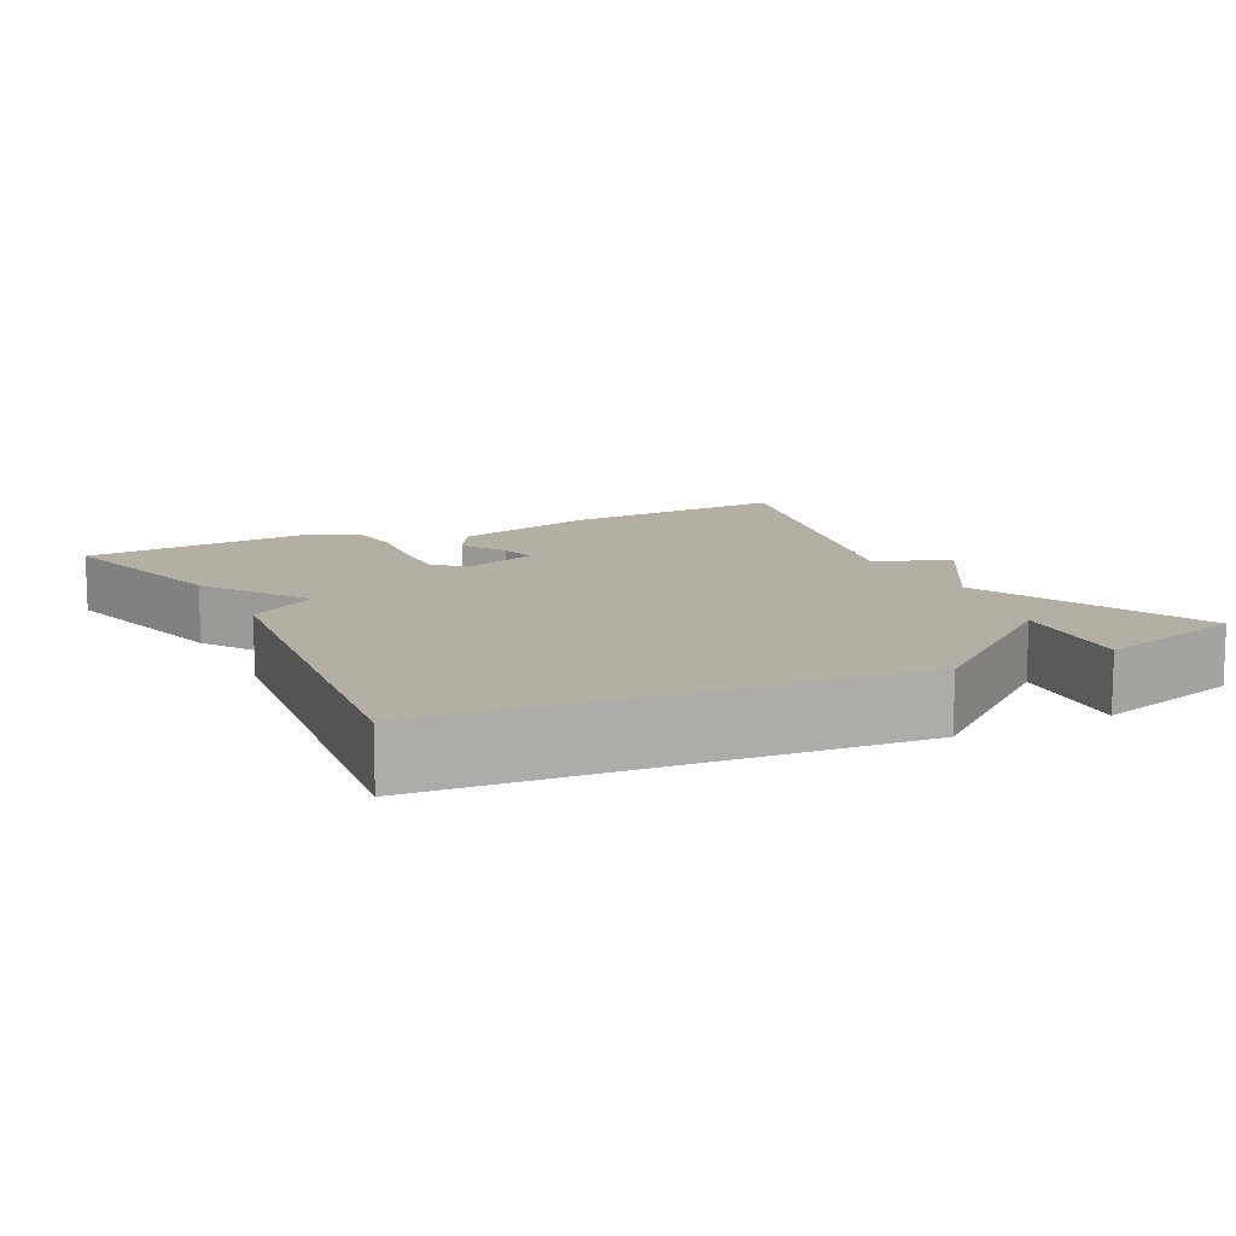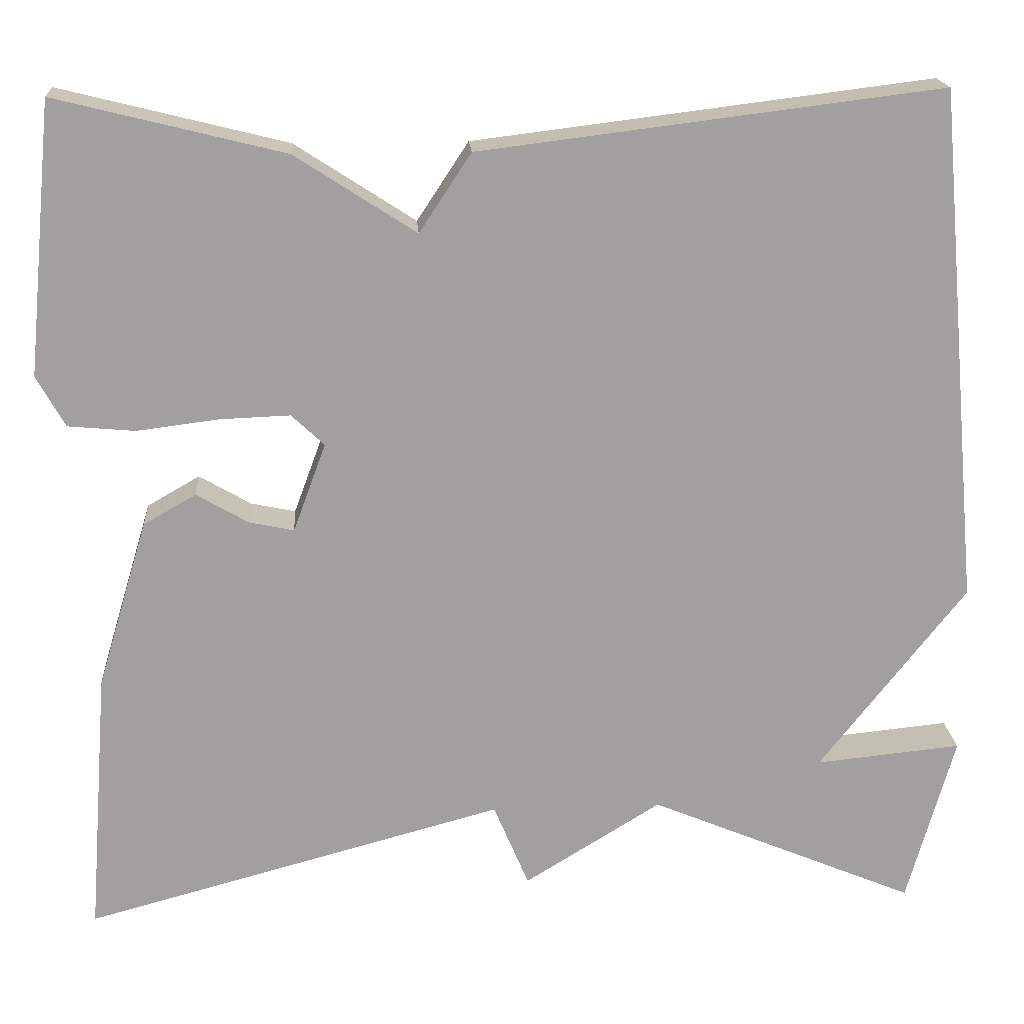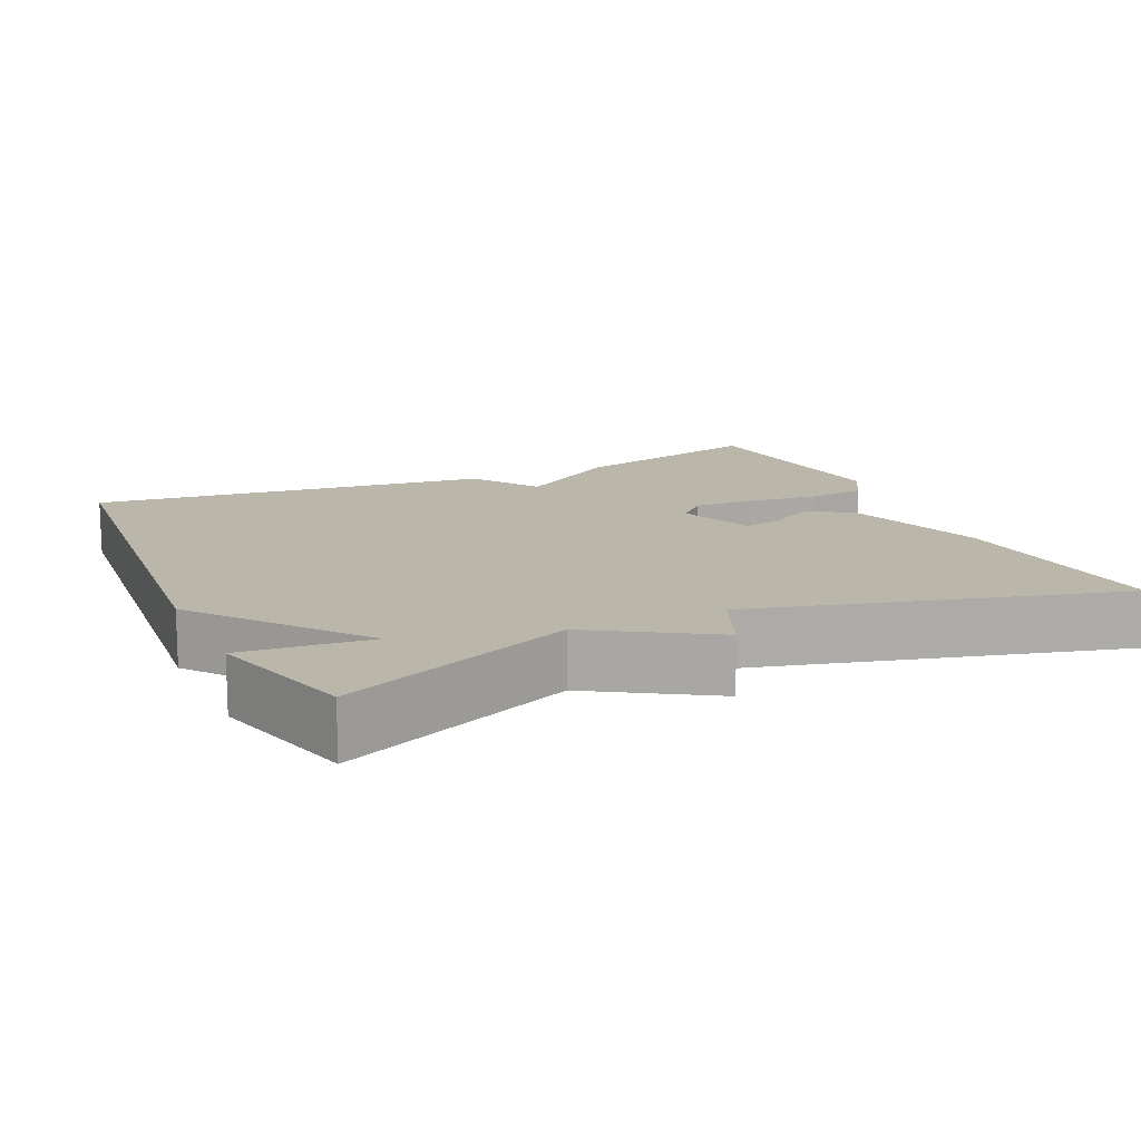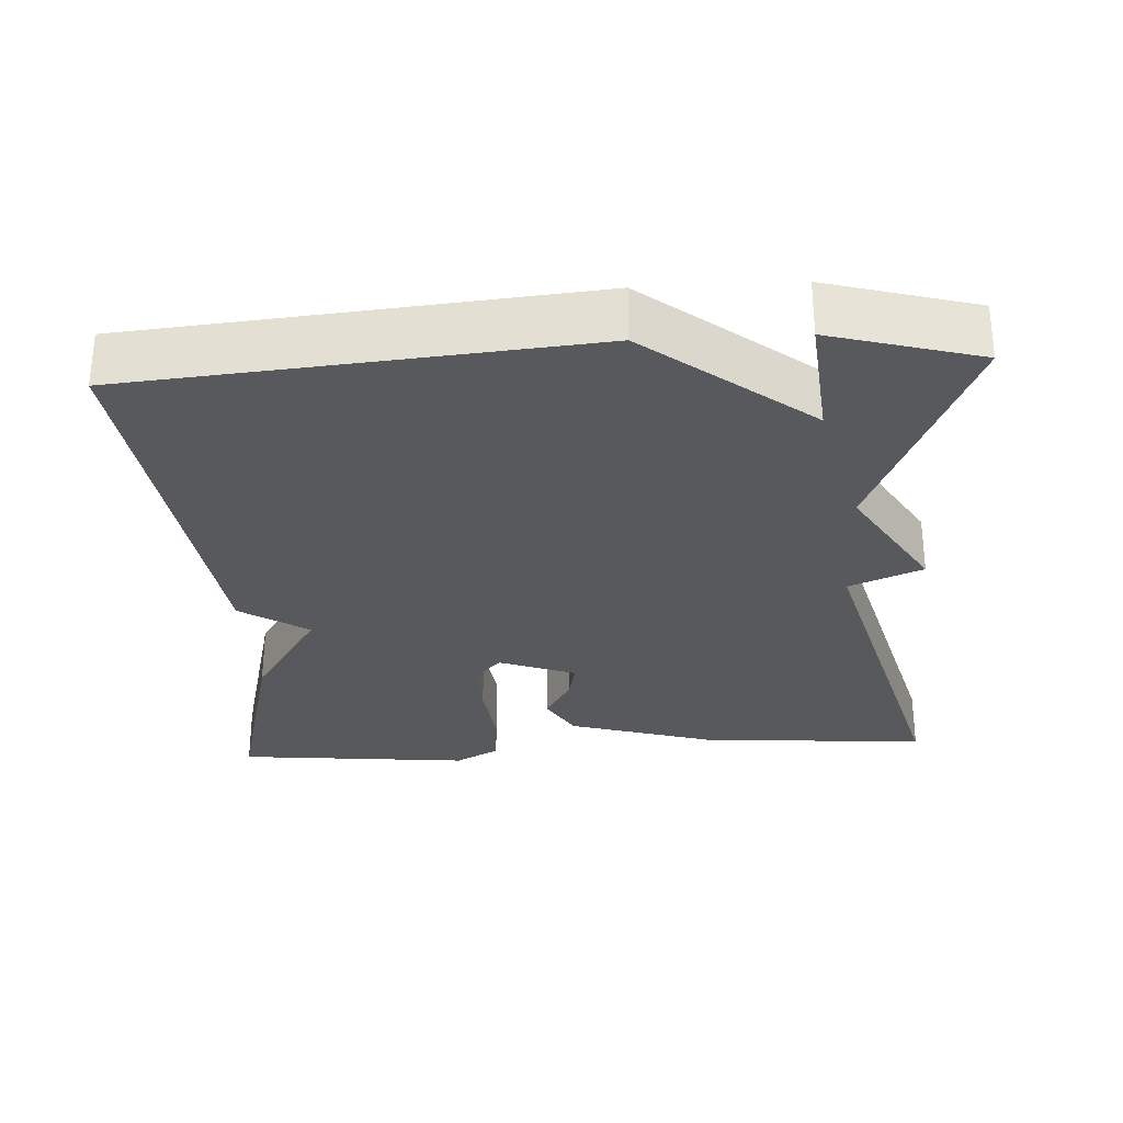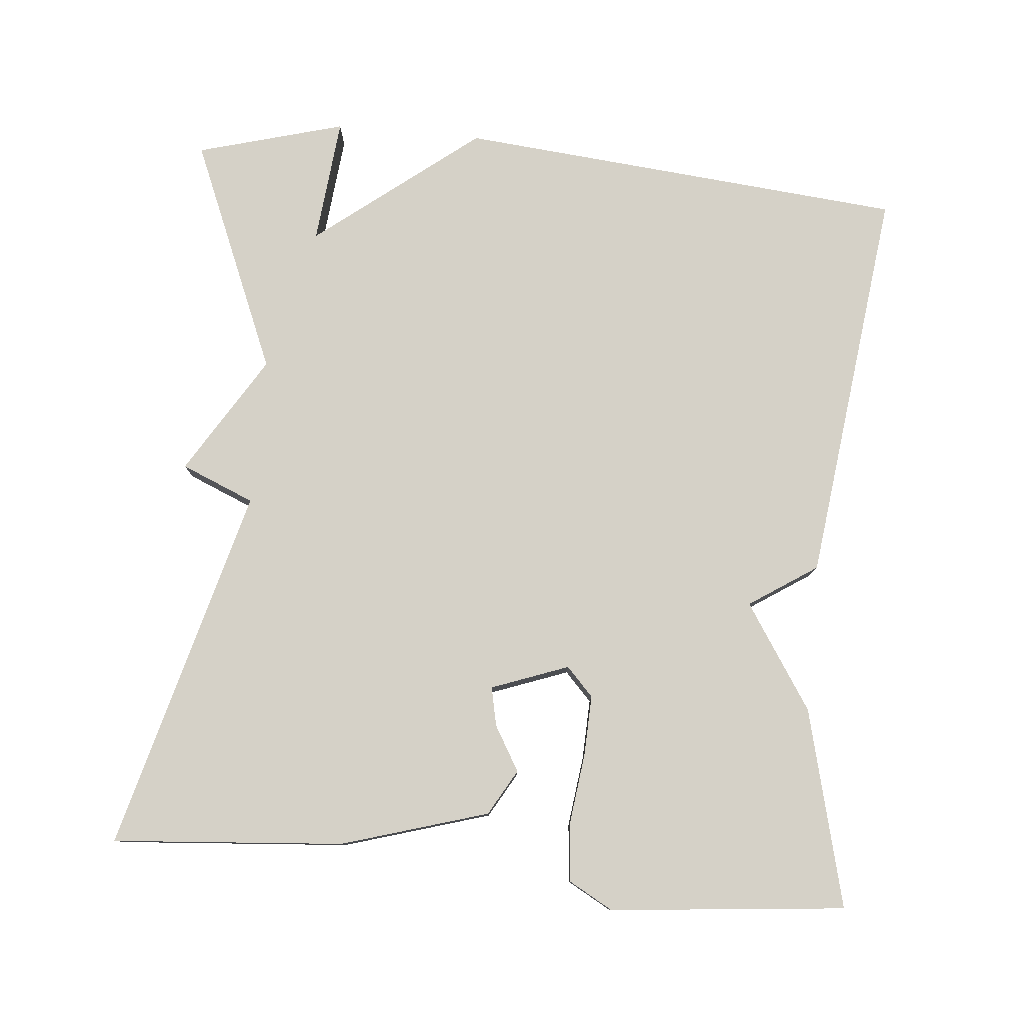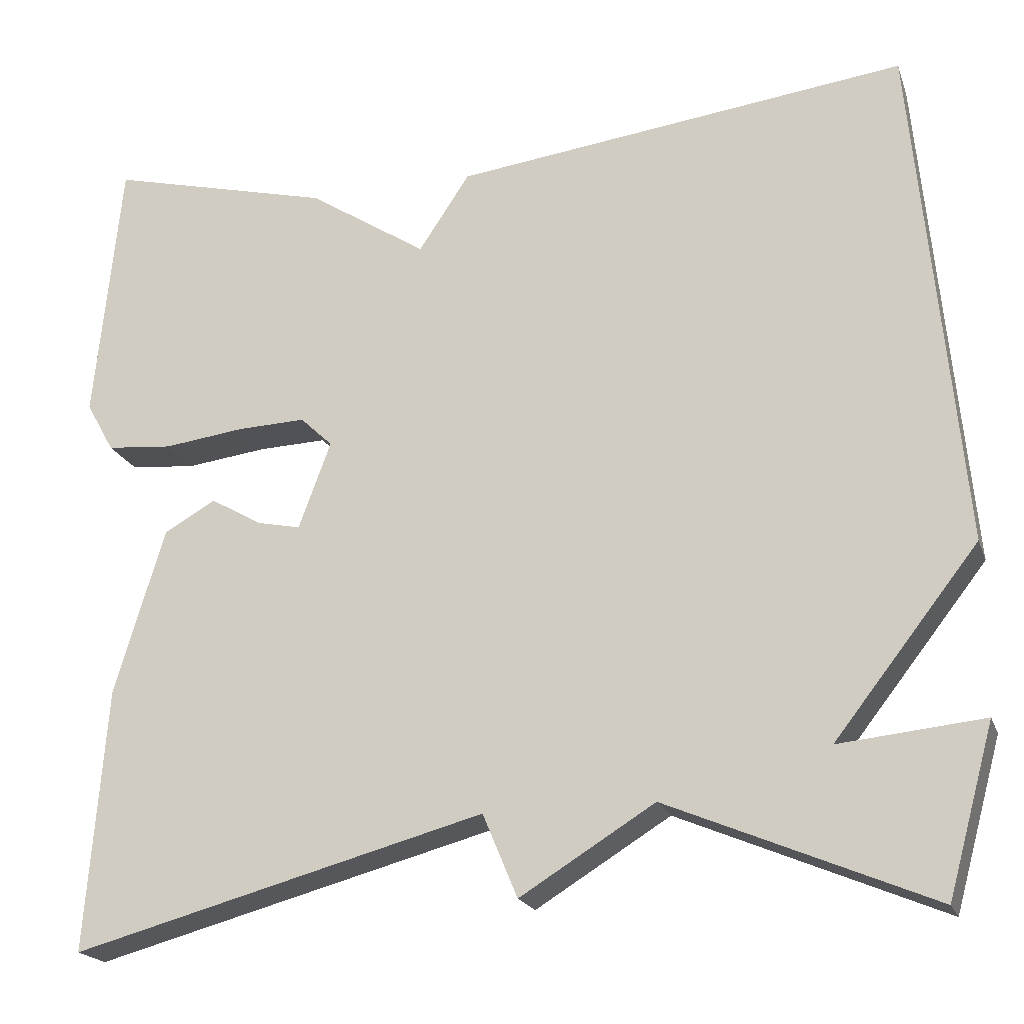
<metadata>
{"format":"obj","ext":"obj","renderer":"f3d","projection":"perspective","resolution":1024,"background":"white","views":[{"elev":11.3,"azim":62.9,"up":"+Y"},{"elev":18.5,"azim":-3.9,"up":"+Z"},{"elev":14.0,"azim":155.1,"up":"+Y"},{"elev":-29.4,"azim":93.1,"up":"+Y"},{"elev":79.3,"azim":-84.8,"up":"+Y"},{"elev":-20.1,"azim":16.6,"up":"+Z"}]}
</metadata>
<code>
v 0.5 0.07 -0.5
v 0.188 0.07 -0.369
v 0.029 0.07 -0.467
v -0.012 0.07 -0.369
v -0.5 0.07 -0.5
v -0.476 0.07 -0.19
v -0.417 0.07 0.006
v -0.356 0.07 0.041
v -0.296 0.07 0.006
v -0.244 0.07 -0.005
v -0.206 0.07 0.098
v -0.244 0.07 0.134
v -0.325 0.07 0.131
v -0.42 0.07 0.119
v -0.498 0.07 0.126
v -0.531 0.07 0.185
v -0.5 0.07 0.5
v -0.235 0.07 0.434
v -0.095 0.07 0.343
v -0.035 0.07 0.434
v 0.5 0.07 0.5
v 0.555 0.07 -0.102
v 0.385 0.07 -0.319
v 0.555 0.07 -0.302
v 0.5 0 -0.5
v 0.188 0 -0.369
v 0.029 0 -0.467
v -0.012 0 -0.369
v -0.5 0 -0.5
v -0.476 0 -0.19
v -0.417 0 0.006
v -0.356 0 0.041
v -0.296 0 0.006
v -0.244 0 -0.005
v -0.206 0 0.098
v -0.244 0 0.134
v -0.325 0 0.131
v -0.42 0 0.119
v -0.498 0 0.126
v -0.531 0 0.185
v -0.5 0 0.5
v -0.235 0 0.434
v -0.095 0 0.343
v -0.035 0 0.434
v 0.5 0 0.5
v 0.555 0 -0.102
v 0.385 0 -0.319
v 0.555 0 -0.302
f 23 24 1 2
f 22 23 2
f 21 22 2
f 20 21 2
f 19 20 2
f 17 18 19
f 16 17 19
f 15 16 19
f 14 15 19
f 13 14 19
f 12 13 19
f 11 12 19
f 10 11 19 2
f 9 10 2
f 7 8 9
f 6 7 9
f 5 6 9
f 4 5 9
f 4 9 2
f 2 3 4
f 26 25 48 47
f 26 47 46
f 26 46 45
f 26 45 44
f 26 44 43
f 43 42 41
f 43 41 40
f 43 40 39
f 43 39 38
f 43 38 37
f 43 37 36
f 43 36 35
f 26 43 35 34
f 26 34 33
f 33 32 31
f 33 31 30
f 33 30 29
f 33 29 28
f 26 33 28
f 28 27 26
f 1 25 26 2
f 2 26 27 3
f 3 27 28 4
f 4 28 29 5
f 5 29 30 6
f 6 30 31 7
f 7 31 32 8
f 8 32 33 9
f 9 33 34 10
f 10 34 35 11
f 11 35 36 12
f 12 36 37 13
f 13 37 38 14
f 14 38 39 15
f 15 39 40 16
f 16 40 41 17
f 17 41 42 18
f 18 42 43 19
f 19 43 44 20
f 20 44 45 21
f 21 45 46 22
f 22 46 47 23
f 23 47 48 24
f 24 48 25 1

</code>
